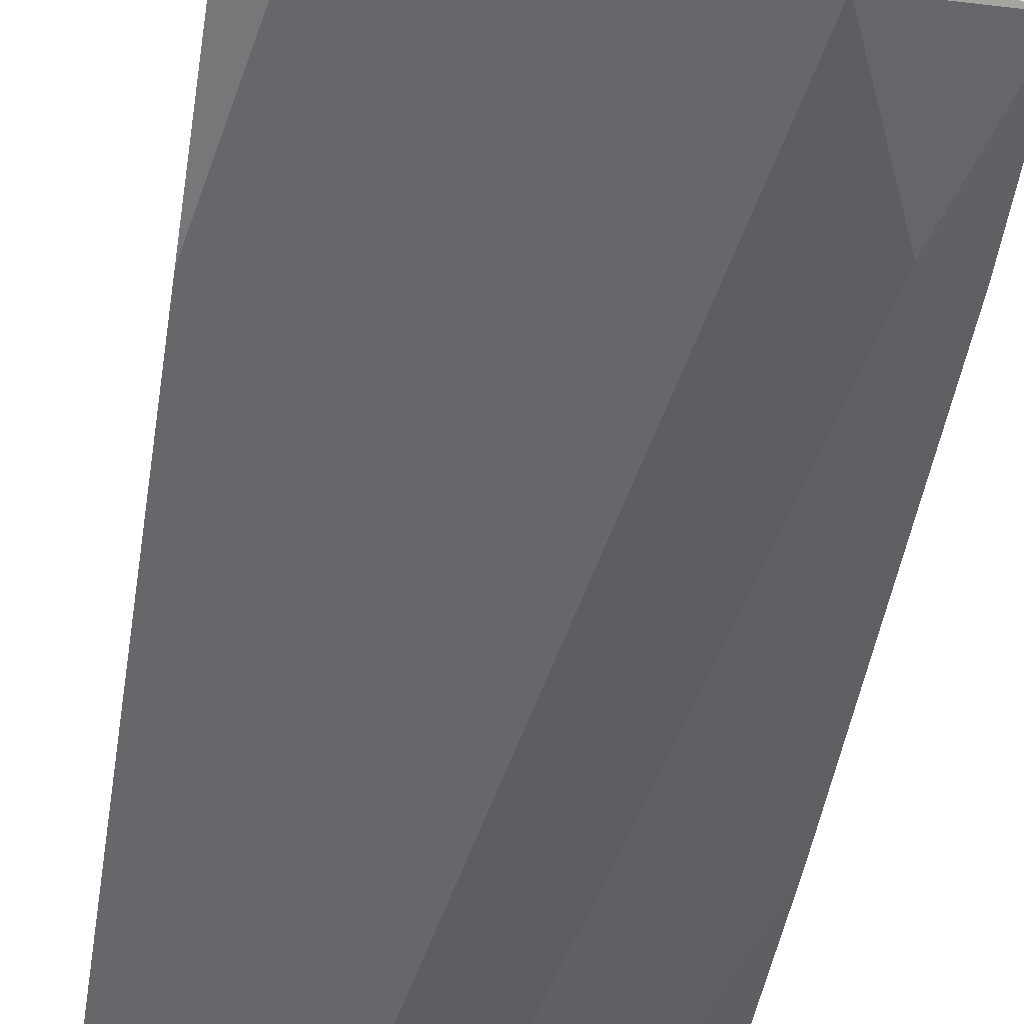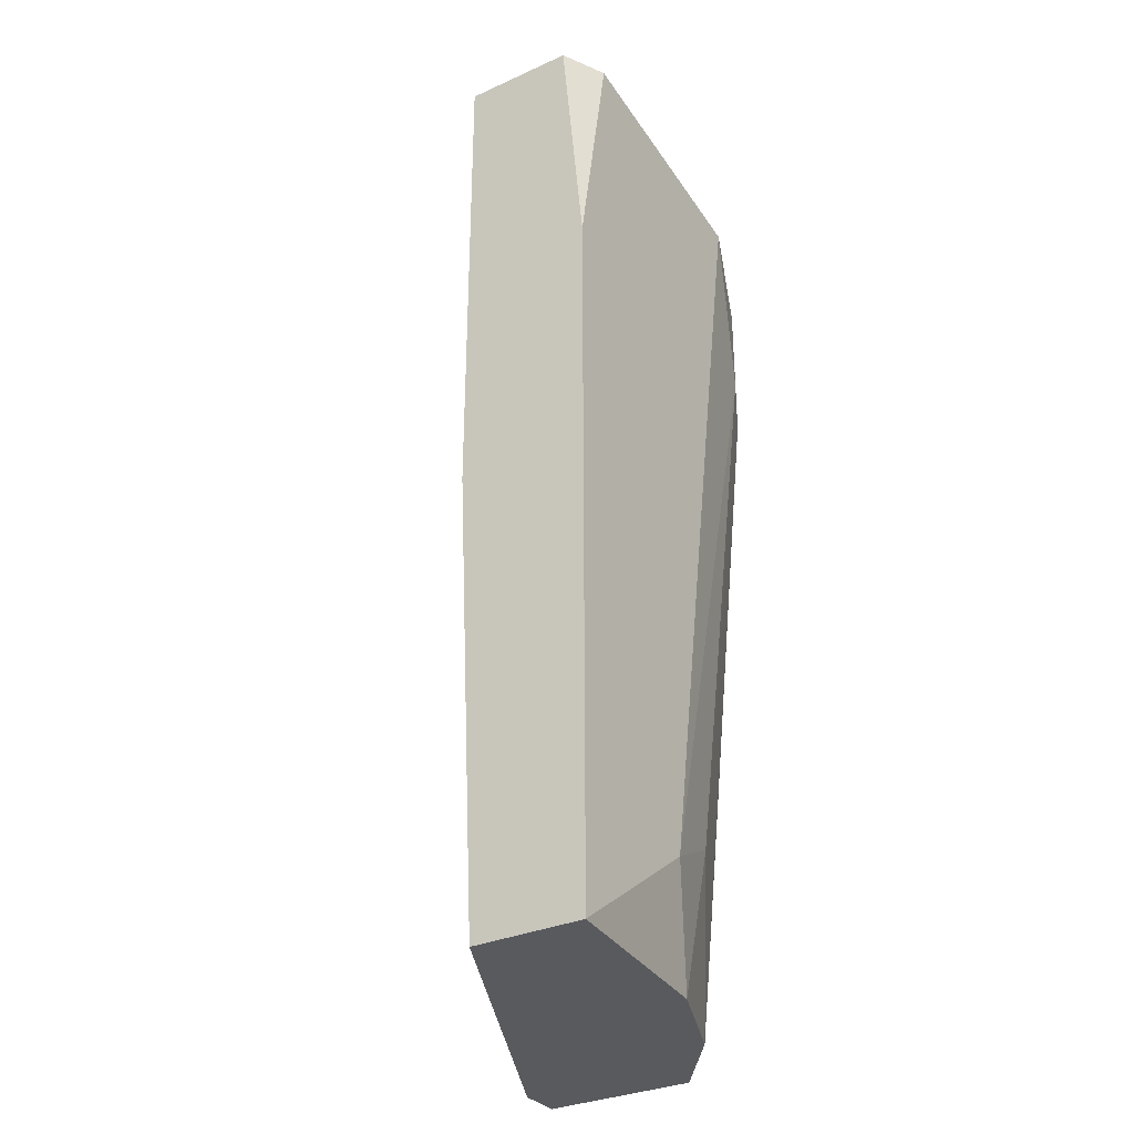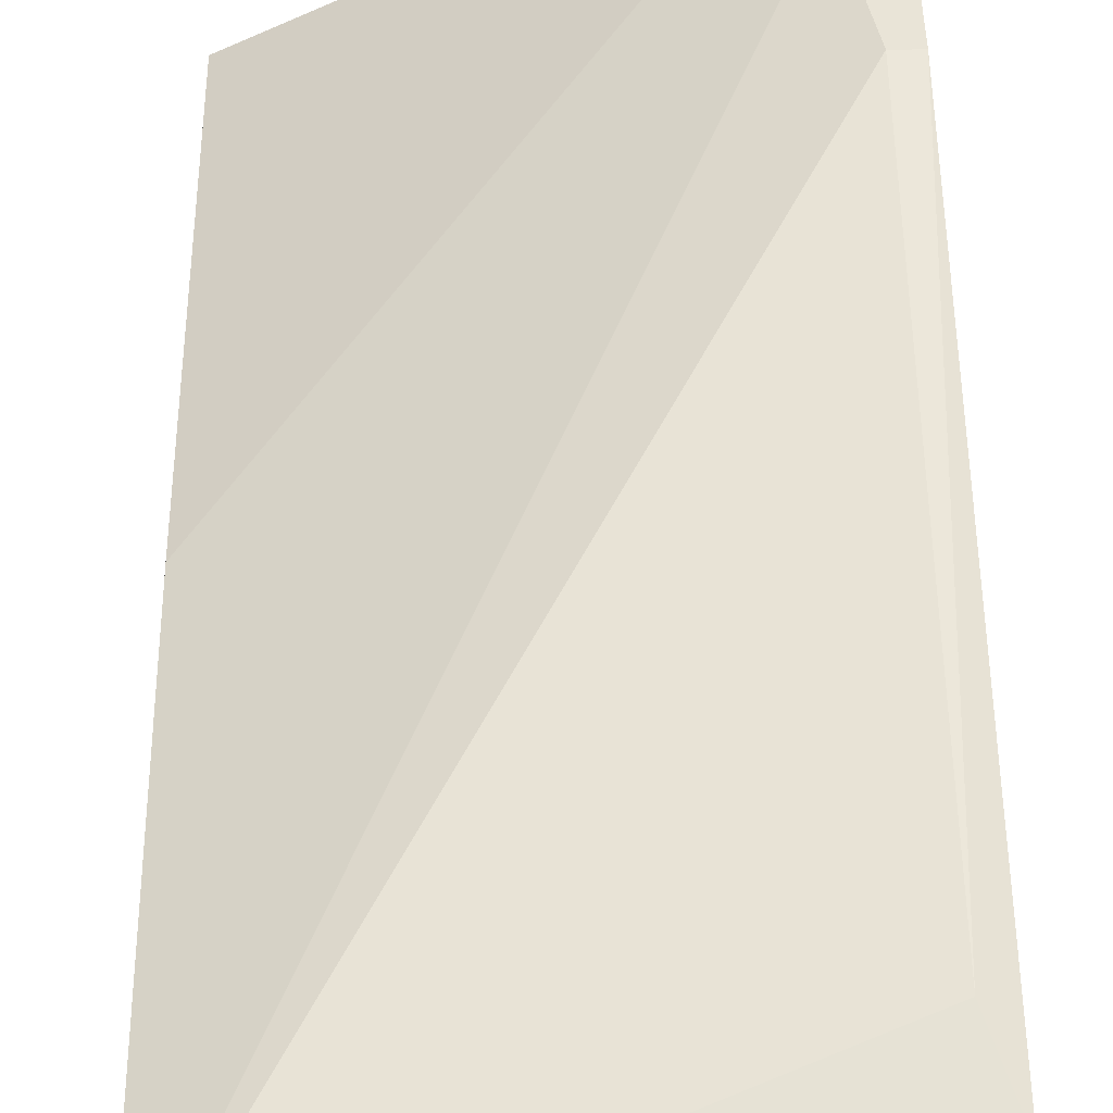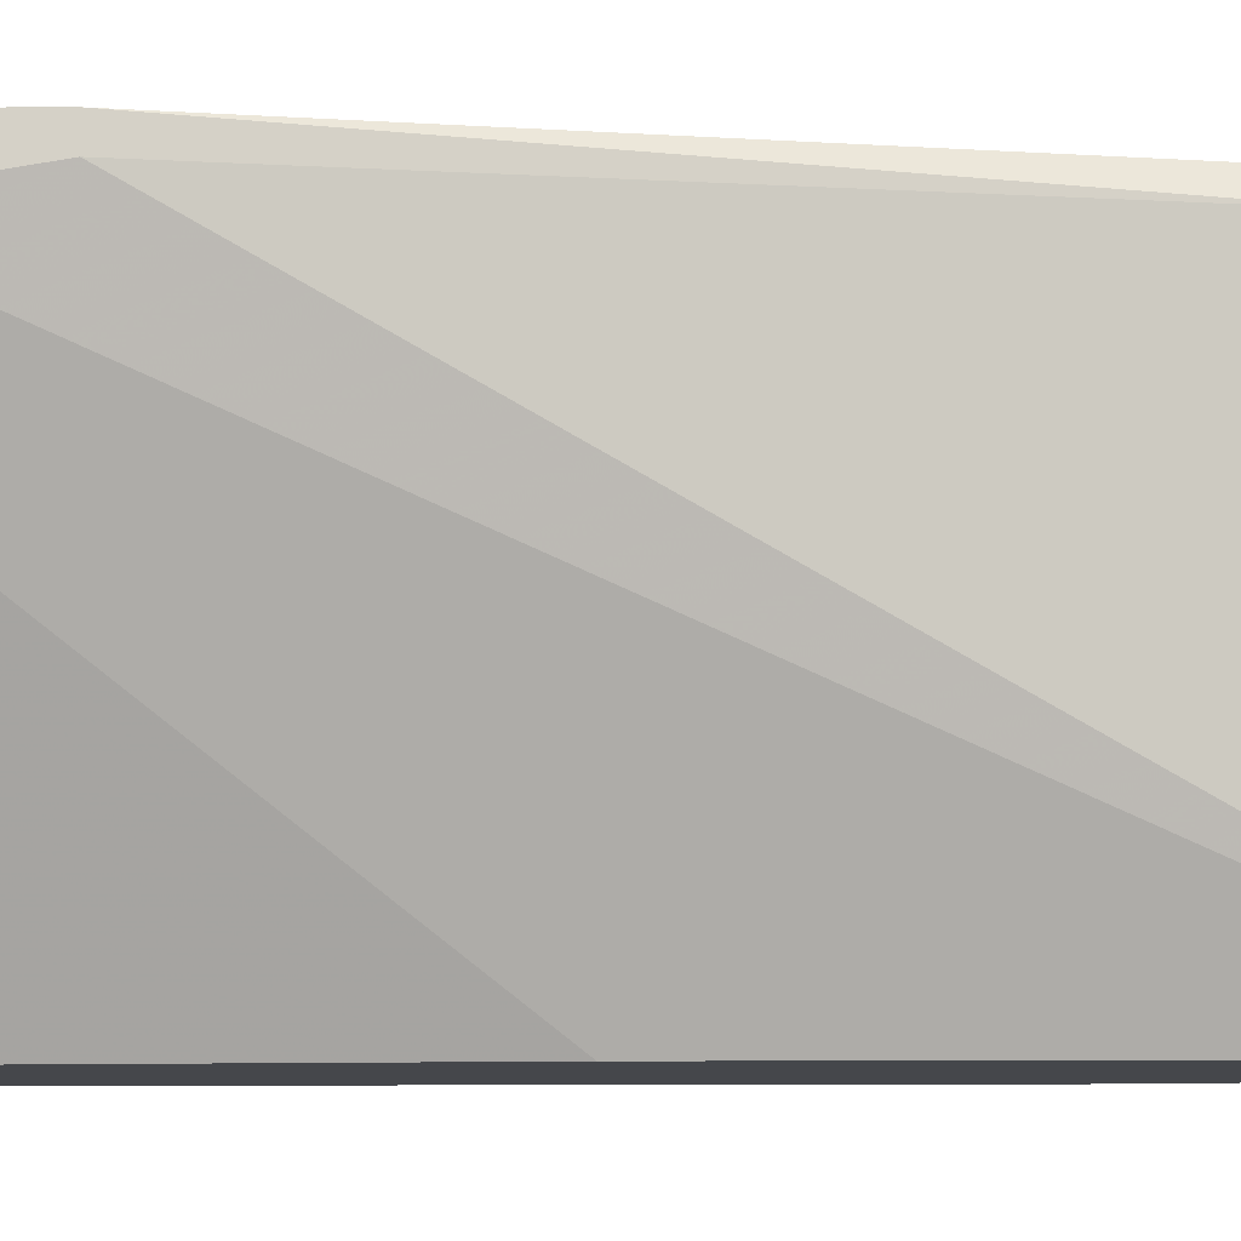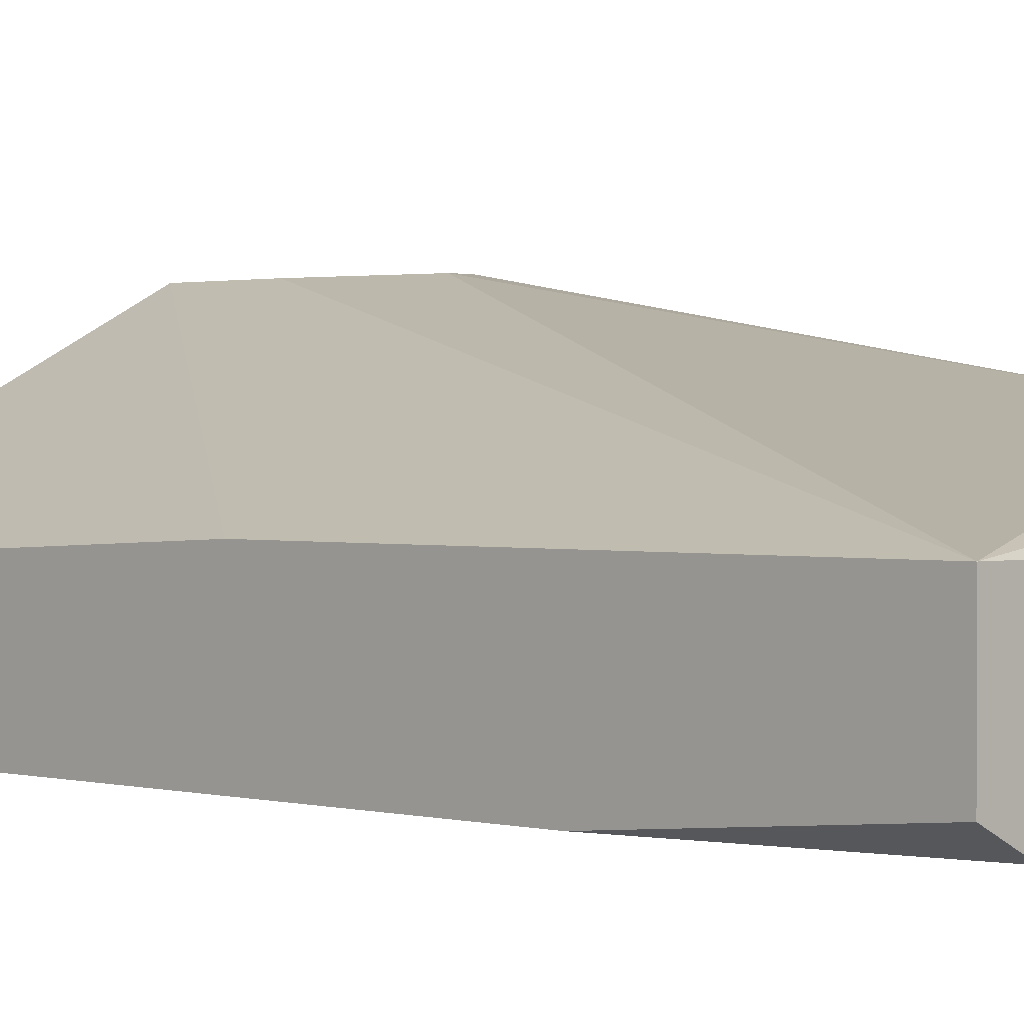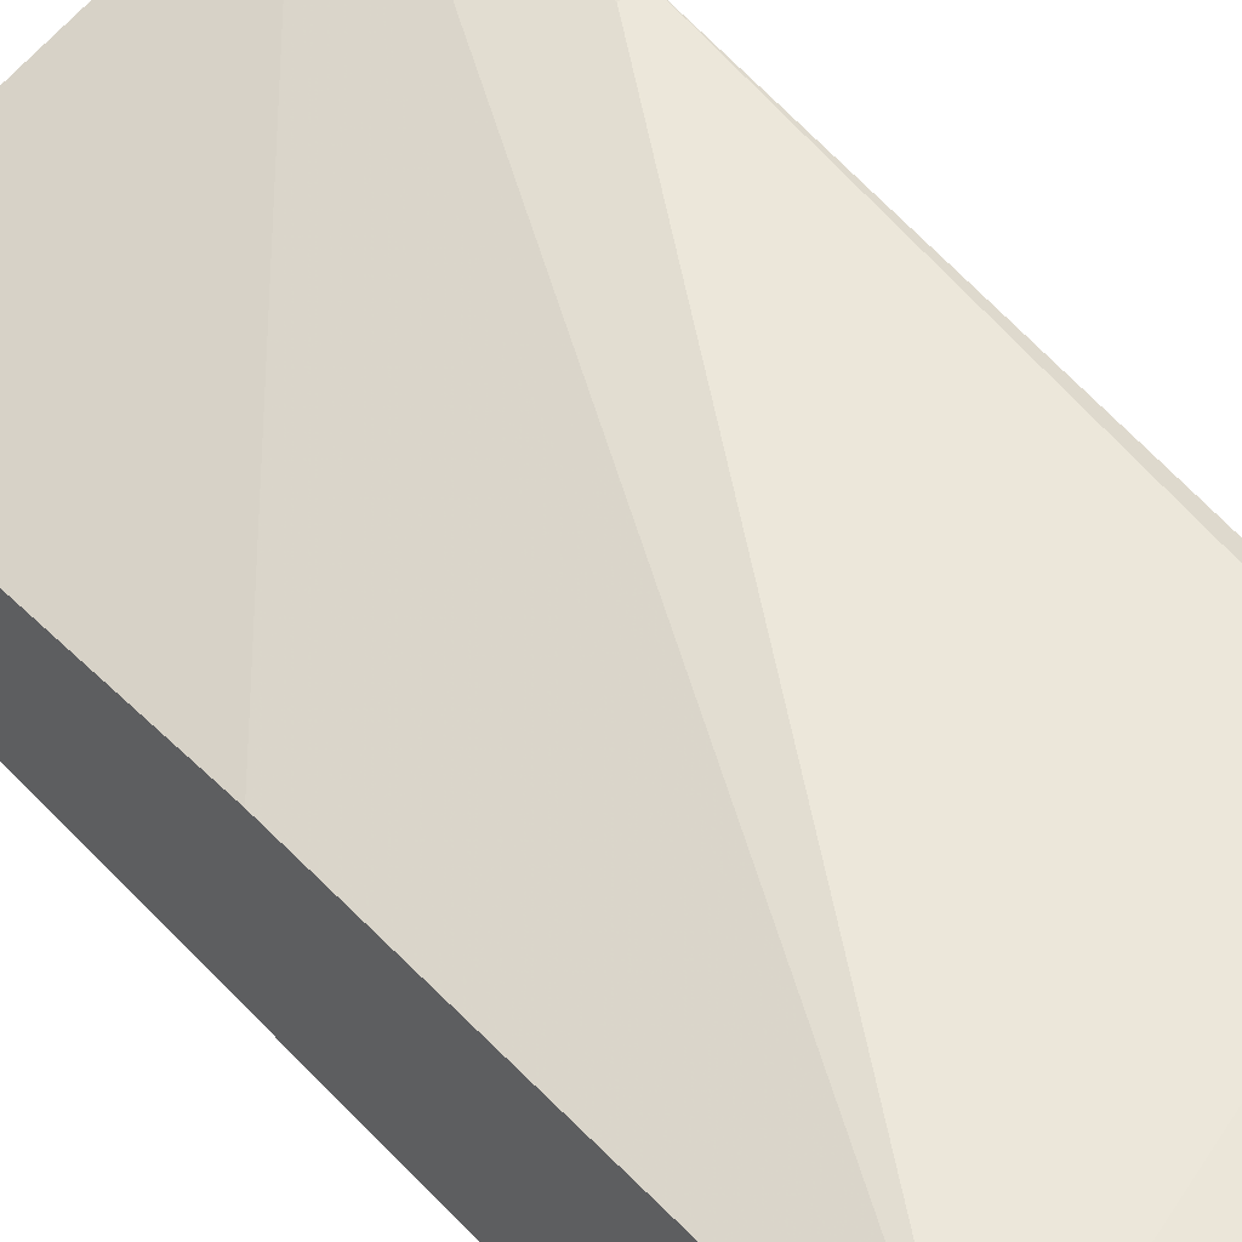
<metadata>
{"format":"obj","ext":"obj","renderer":"f3d","projection":"perspective","resolution":1024,"background":"white","views":[{"elev":-52.0,"azim":-8.8,"up":"+Y"},{"elev":-31.8,"azim":-57.6,"up":"+Z"},{"elev":43.2,"azim":-1.0,"up":"+Y"},{"elev":79.6,"azim":-90.1,"up":"+Y"},{"elev":1.2,"azim":-45.2,"up":"+Y"},{"elev":40.4,"azim":-37.7,"up":"+Y"}]}
</metadata>
<code>
v 0.01402 -0.02431 -0.009889
v 0.01402 -0.02258 0.02469
v 0.01402 -0.02777 0.01864
v 0.01402 -0.02777 0.02469
v 0.01402 -0.02604 0.001351
v 0.01402 -0.01826 -0.009889
v 0.01402 -0.01826 -0.000377
v -0.001538 -0.02431 0.008272
v -0.001538 -0.02431 0.02729
v -0.001538 -0.02517 -0.009889
v -0.001538 -0.02863 0.02729
v -0.001538 -0.02949 -0.009889
v -0.001538 -0.02949 0.01777
v 0.00797 -0.02863 -0.003834
v 0.000193 -0.02949 0.02729
v 0.001921 -0.02431 0.02729
v 0.01316 -0.02172 0.02209
v 0.01316 -0.01826 -0.000377
v 0.009701 -0.02949 0.02555
v 0.01056 -0.0269 -0.009889
v 0.01229 -0.02863 0.0195
v 0.01229 -0.01826 -0.009889
v 0.01229 -0.01826 -0.005566
v 0.006243 -0.02863 -0.009889
v 0.004515 -0.02949 -0.005566
v 0.01143 -0.02863 0.02555
f 9 18 23
f 22 24 10
f 24 22 1
f 2 3 1
f 16 2 9
f 15 16 9
f 10 24 12
f 9 10 12
f 15 12 19
f 2 1 7
f 15 9 11
f 9 12 11
f 22 10 8
f 9 22 8
f 10 9 8
f 9 2 17
f 2 7 17
f 12 24 25
f 19 12 25
f 24 1 20
f 3 2 4
f 1 22 6
f 7 1 6
f 22 7 6
f 7 22 18
f 9 17 18
f 17 7 18
f 19 25 21
f 3 4 21
f 4 19 21
f 2 16 26
f 16 15 26
f 15 19 26
f 4 2 26
f 19 4 26
f 12 15 13
f 15 11 13
f 11 12 13
f 25 24 14
f 24 20 14
f 20 3 14
f 21 25 14
f 3 21 14
f 1 3 5
f 3 20 5
f 20 1 5
f 22 9 23
f 18 22 23

</code>
